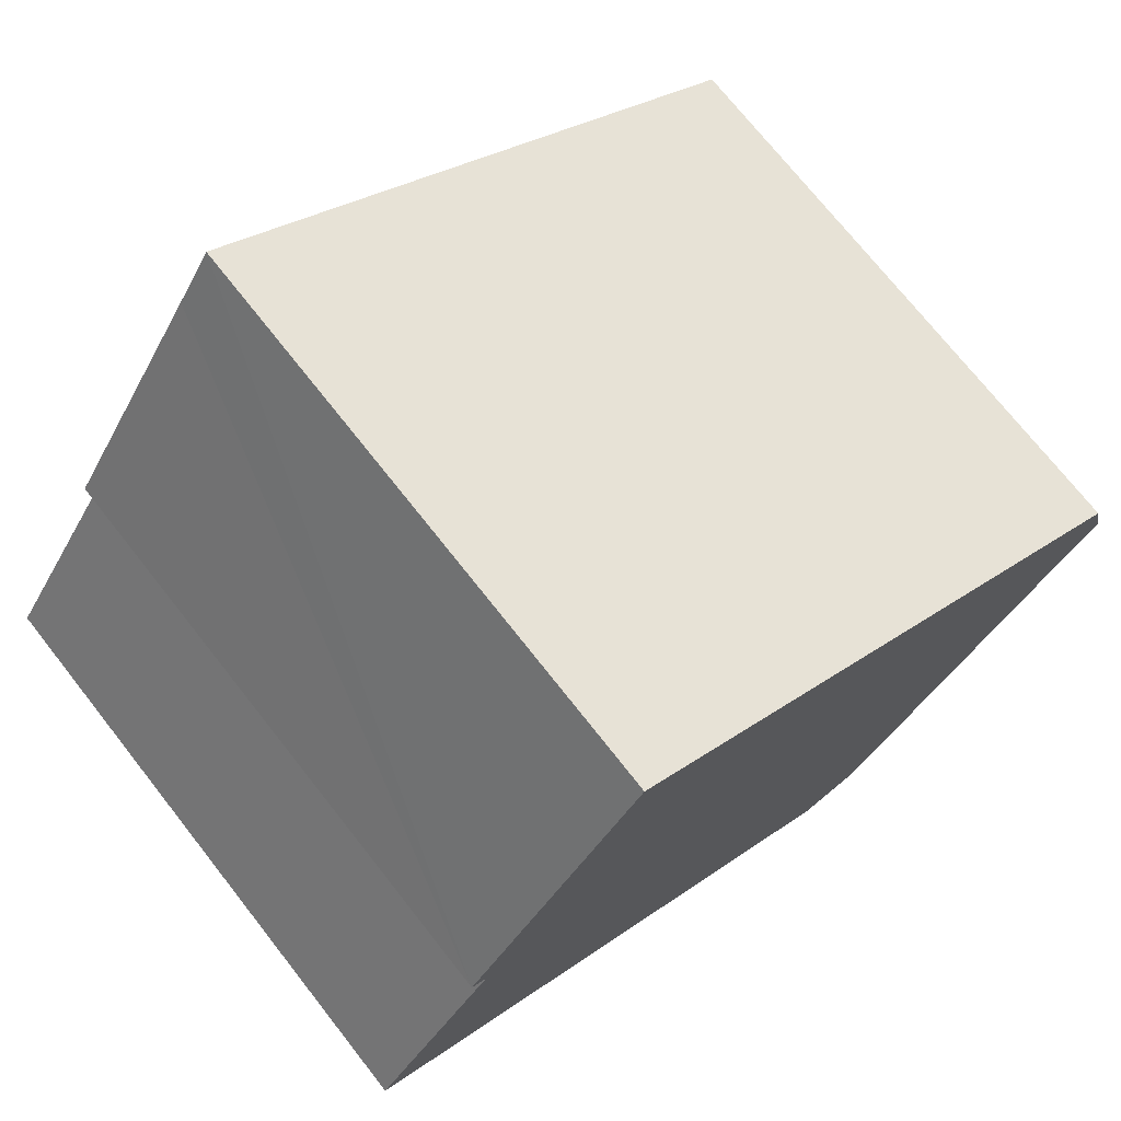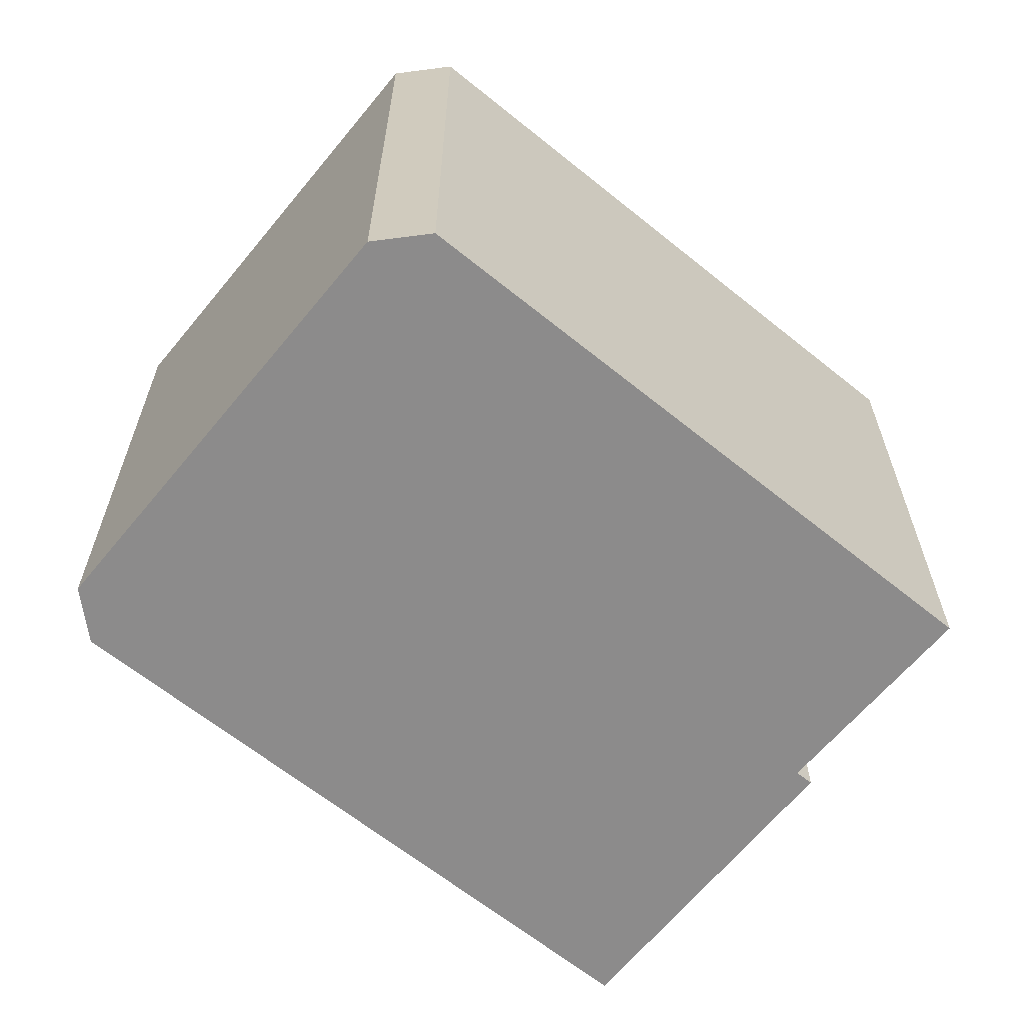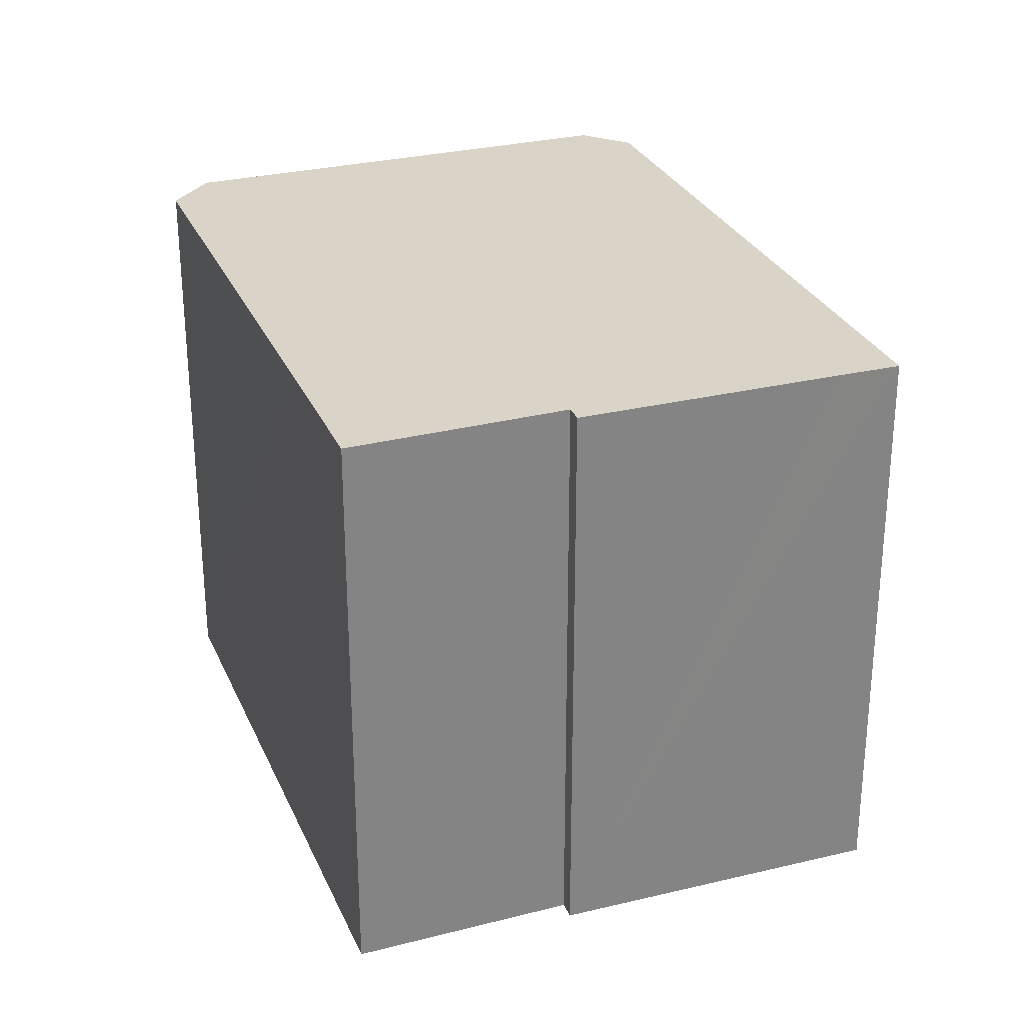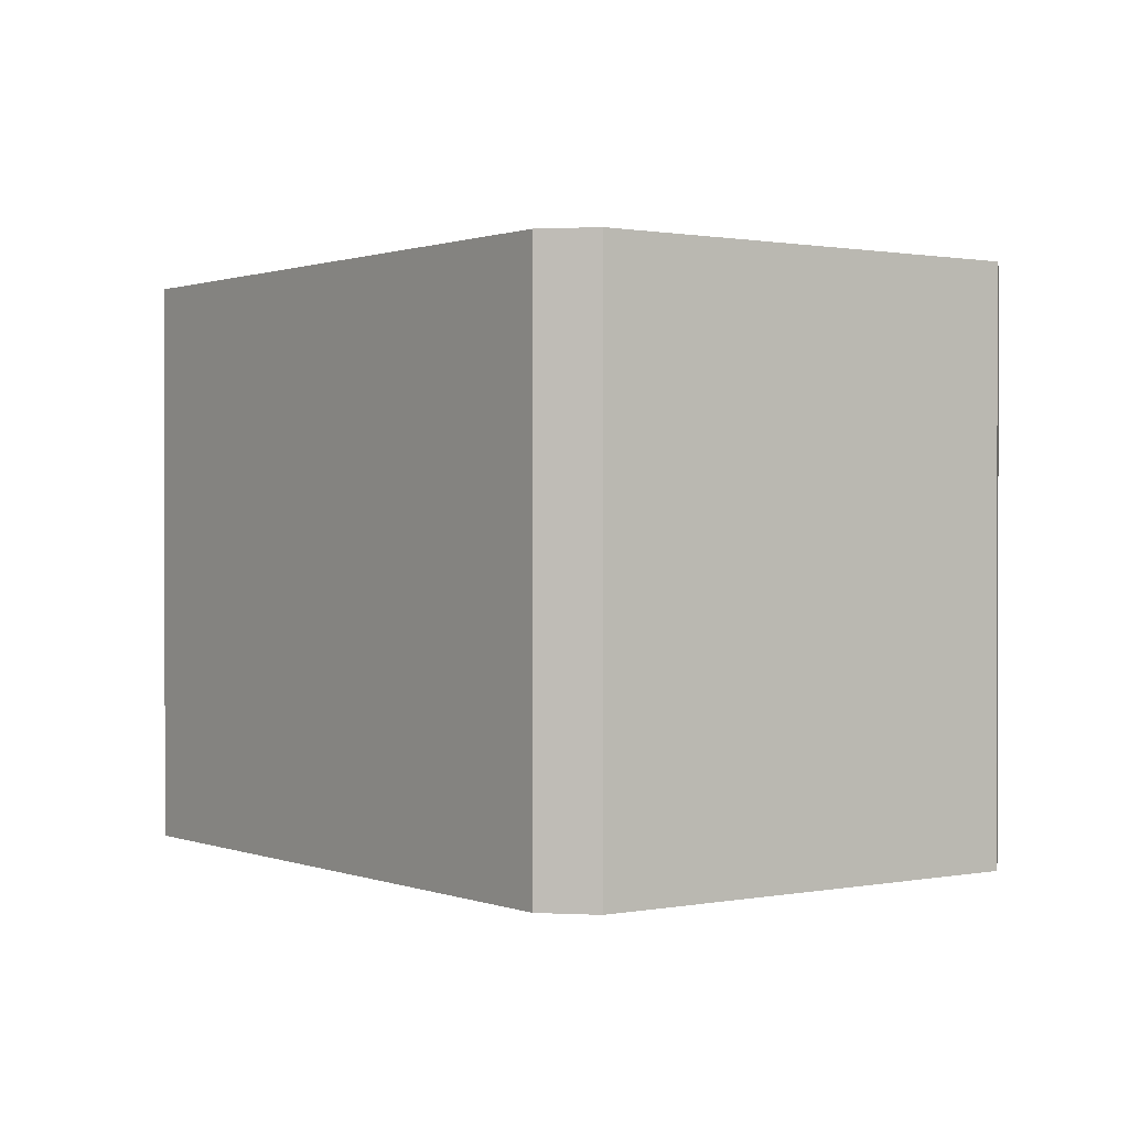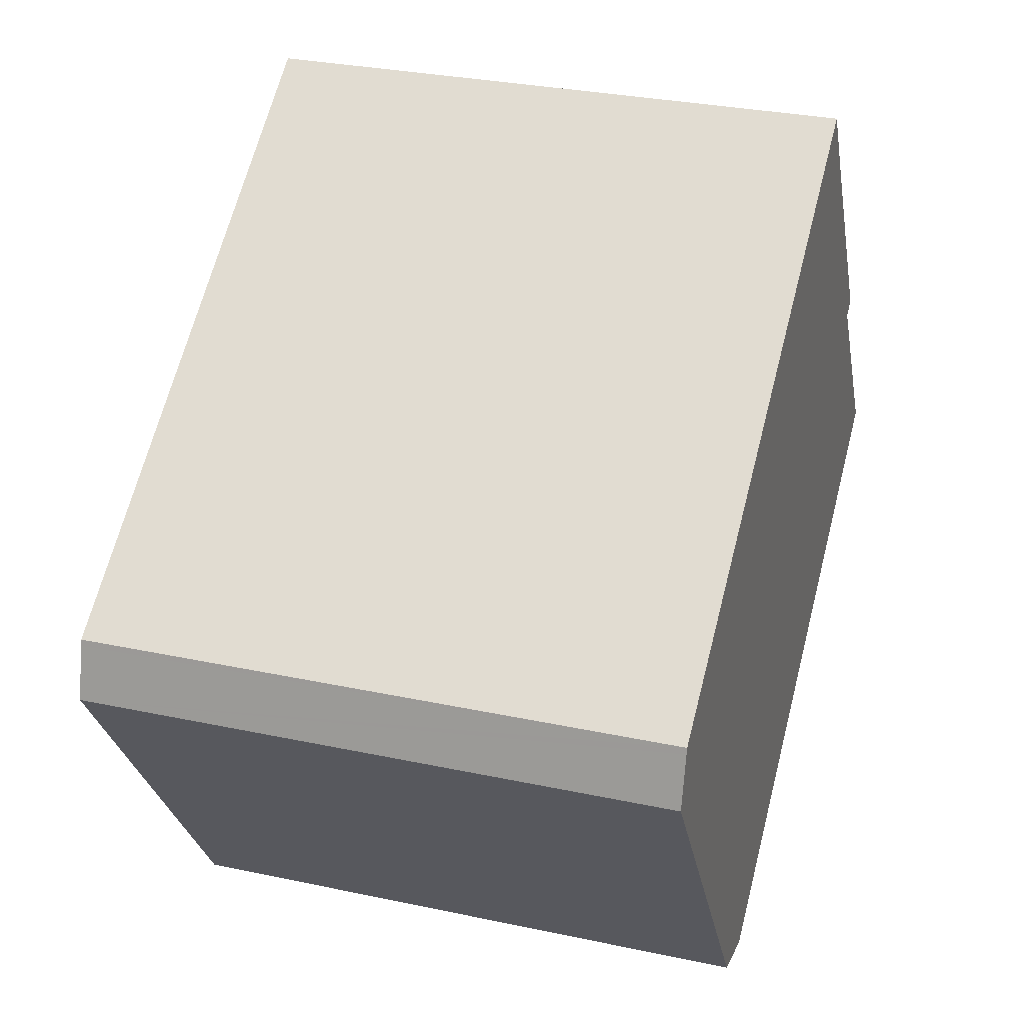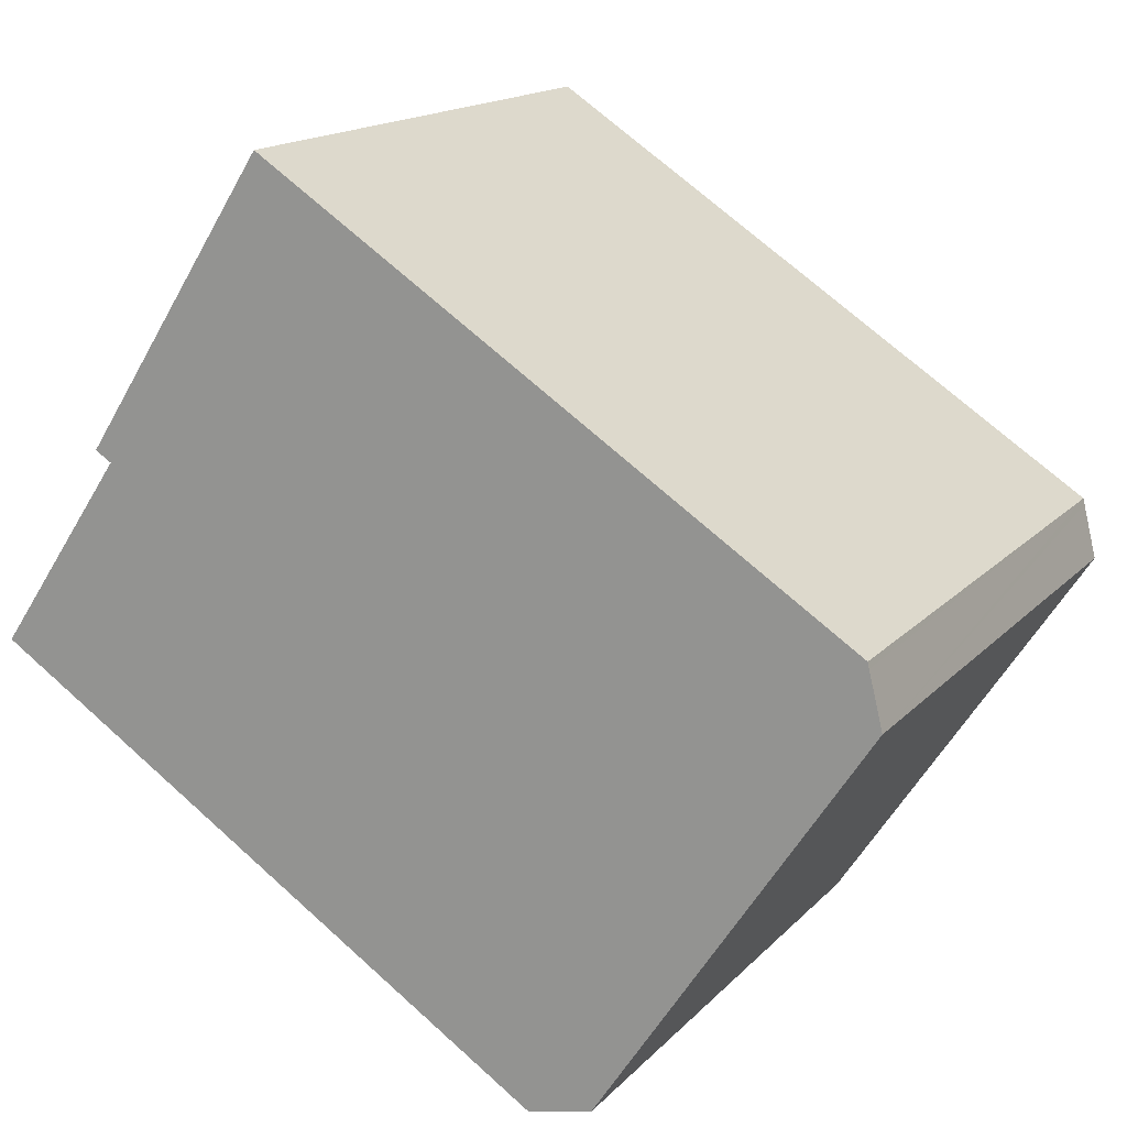
<metadata>
{"format":"obj","ext":"obj","renderer":"f3d","projection":"perspective","resolution":1024,"background":"white","views":[{"elev":72.8,"azim":-38.2,"up":"+Z"},{"elev":-64.0,"azim":174.0,"up":"+Y"},{"elev":28.7,"azim":-77.0,"up":"+Y"},{"elev":0.8,"azim":87.2,"up":"+Y"},{"elev":30.4,"azim":107.2,"up":"+Z"},{"elev":15.9,"azim":27.3,"up":"+Z"}]}
</metadata>
<code>
v  5.07 16.88 -3.317
v  17.53 16.88 -10.13
v  16.01 16.88 -10.49
v  17.8 16.88 -10.06
v  17.81 16.88 -10.05
v  25.32 16.88 1.351
v  3.838 16.88 -2.509
v  3.492 16.88 -2.283
v  0 16.88 1.034e-15
v  3.636 16.88 5.382
v  3.174 16.88 5.668
v  7.414 16.88 12.22
v  24.94 16.88 2.883
v  24.9 16.88 3.058
v  8.439 16.88 13.84
v  25.32 -8.272e-17 1.351
v  17.81 6.157e-16 -10.05
v  17.8 6.163e-16 -10.06
v  16.01 6.426e-16 -10.49
v  17.53 6.203e-16 -10.13
v  0 0 0
v  5.07 2.031e-16 -3.317
v  3.492 1.398e-16 -2.283
v  3.838 1.536e-16 -2.509
v  3.636 -3.296e-16 5.382
v  3.174 -3.471e-16 5.668
v  8.439 -8.476e-16 13.84
v  7.414 -7.481e-16 12.22
v  24.9 -1.872e-16 3.058
v  24.94 -1.765e-16 2.883
g defaultobject
f 1 2 3
f 2 1 4
f 4 1 5
f 5 1 6
f 6 1 7
f 6 7 8
f 6 8 9
f 6 9 10
f 6 10 11
f 6 11 12
f 6 12 13
f 13 12 14
f 14 12 15
f 16 5 6
f 5 16 17
f 17 4 5
f 4 17 18
f 18 2 4
f 2 18 3
f 3 18 19
f 19 18 20
f 19 1 3
f 1 19 7
f 7 19 8
f 8 19 9
f 9 19 21
f 21 19 22
f 21 22 23
f 23 22 24
f 25 11 10
f 11 25 26
f 21 10 9
f 10 21 25
f 26 12 11
f 12 26 15
f 15 26 27
f 27 26 28
f 27 14 15
f 14 27 29
f 13 16 6
f 16 13 14
f 16 14 30
f 30 14 29
f 23 25 21
f 25 23 24
f 25 24 22
f 25 22 19
f 25 19 28
f 28 19 27
f 27 19 29
f 29 19 20
f 29 20 18
f 29 18 17
f 29 17 30
f 30 17 16
f 28 26 25

</code>
